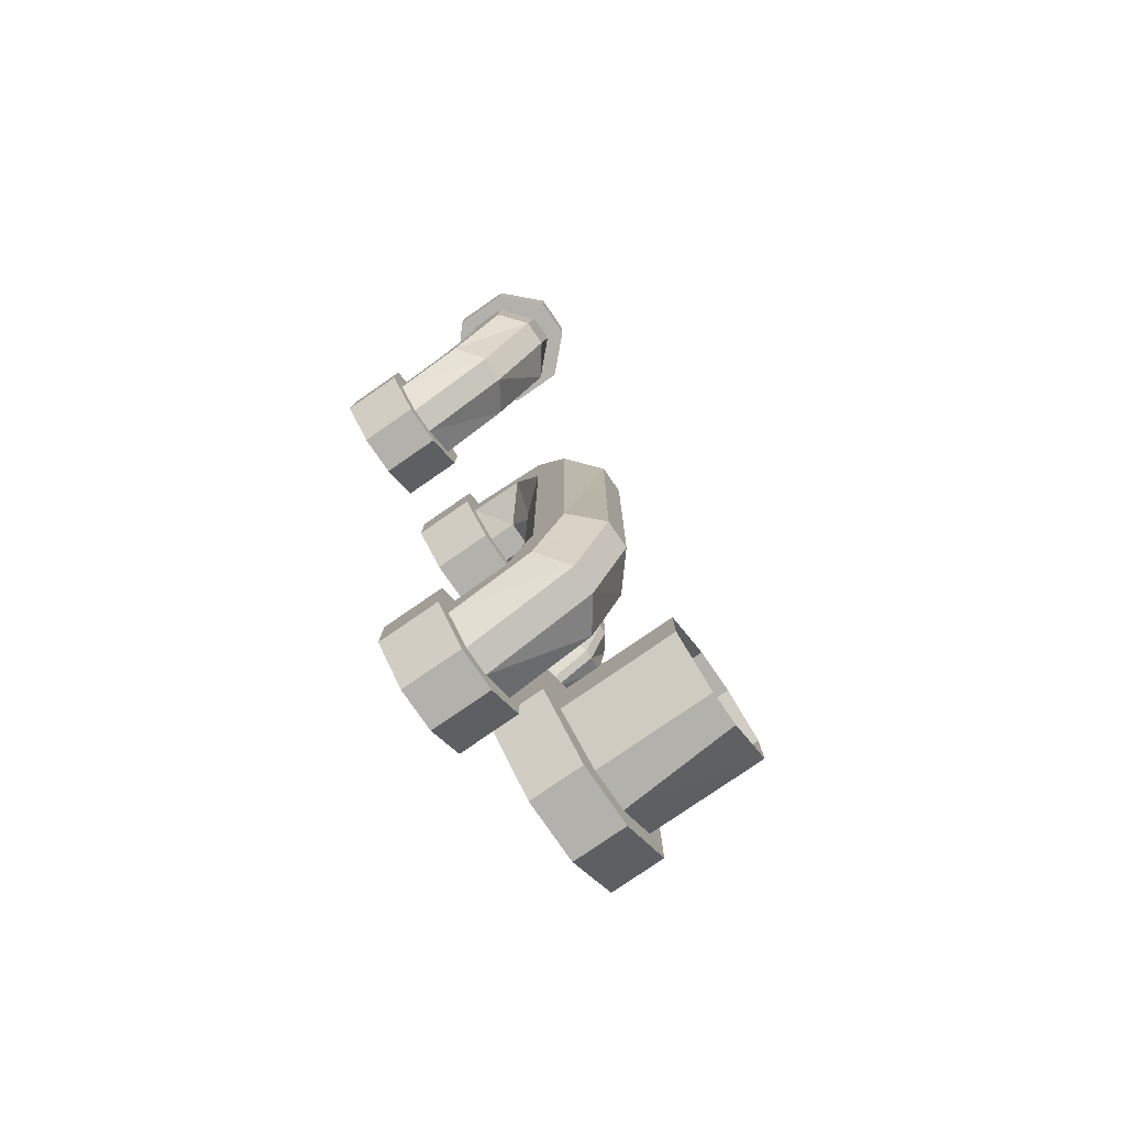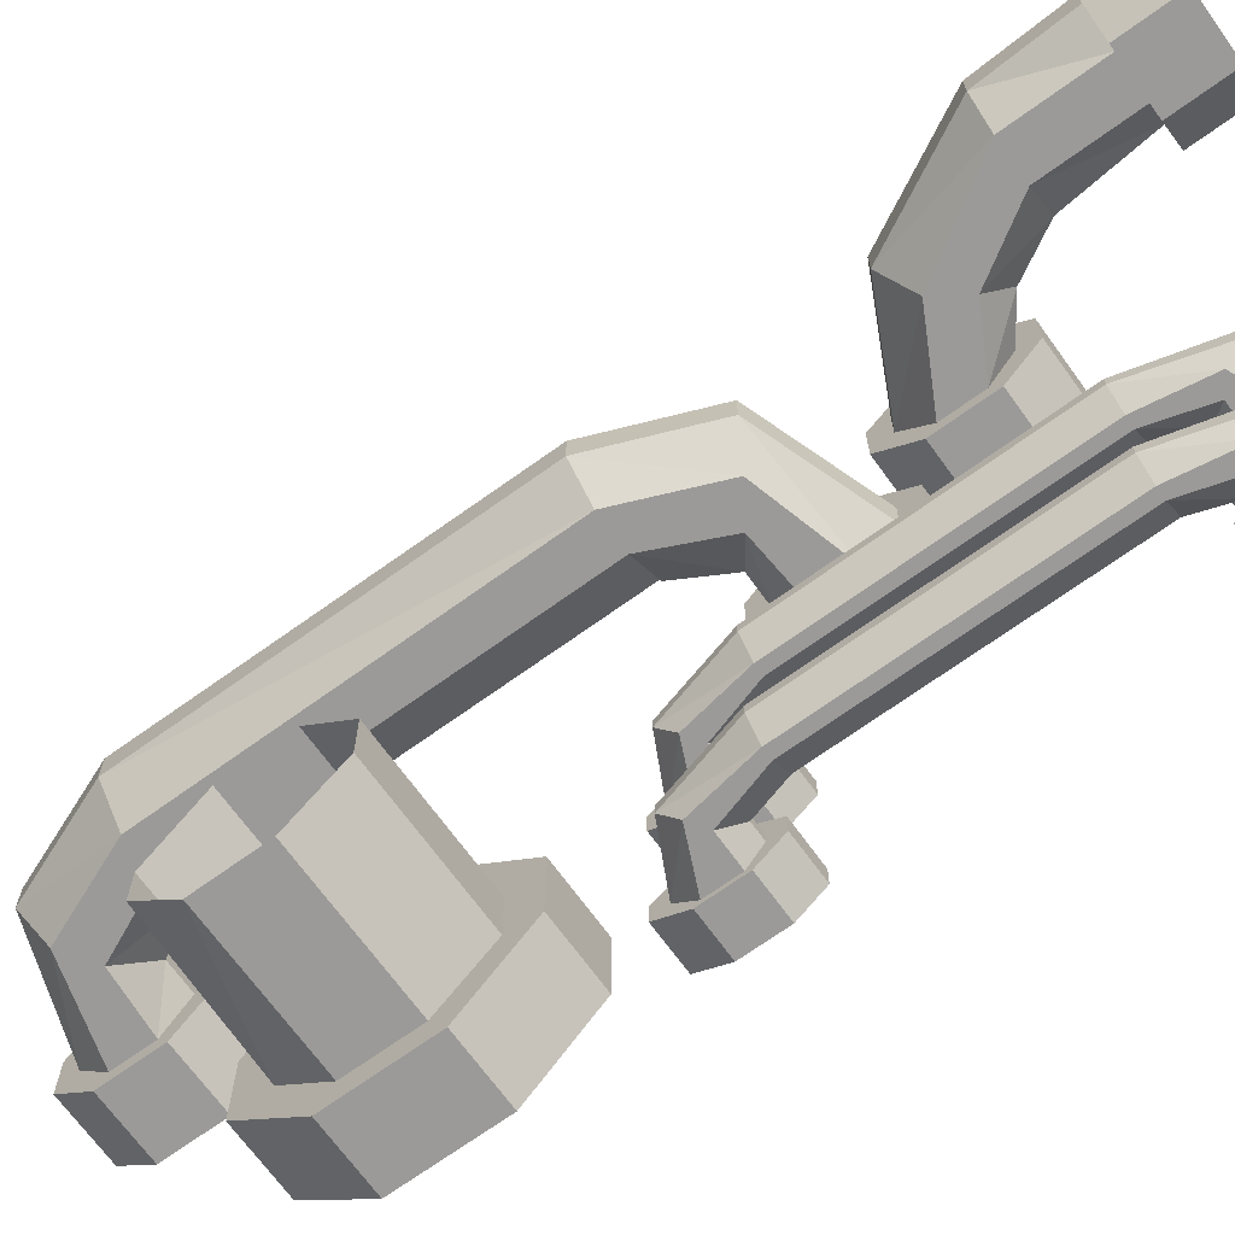
<metadata>
{"format":"obj","ext":"obj","renderer":"f3d","projection":"perspective","resolution":1024,"background":"white","views":[{"elev":-78.9,"azim":34.6,"up":"+Y"},{"elev":-69.4,"azim":125.9,"up":"+Z"}]}
</metadata>
<code>
v -0.2656 -1.297 0.1016
v -0.2109 -1.297 0.1016
v -0.2109 -0.7266 0.1016
v -0.2656 -0.7266 0.1016
v -0.3203 -1.297 0.05469
v -0.3594 -1.367 0.05469
v -0.3125 -1.398 0.1016
v -0.2656 -1.43 0.1016
v -0.1641 -1.297 0.05469
v -0.1641 -0.7266 0.04688
v -0.2266 -0.5703 0.04688
v -0.2656 -0.5938 0.1016
v -0.3125 -0.625 0.1016
v -0.3203 -0.7266 0.04688
v -0.3594 -0.6562 0.04688
v -0.3203 -0.7266 0
v -0.3594 -0.6562 0
v -0.2656 -0.7266 -0.04688
v -0.3125 -0.625 -0.04688
v -0.2109 -0.7266 -0.04688
v -0.2109 -1.297 -0.04688
v -0.2656 -1.297 -0.04688
v -0.3203 -0.7266 0.007812
v -0.3203 -1.297 0.007812
v -0.3203 -0.7266 0.05469
v -0.1641 -1.297 0.007812
v -0.1641 -0.7266 0
v -0.2266 -0.5703 0
v -0.4062 -0.5078 0
v -0.4062 -0.5078 0.04688
v -0.4062 -0.5547 0.1016
v -0.4062 -0.6172 0.1016
v -0.4062 -0.6562 0.04688
v -0.4062 -0.6562 0
v -0.4062 -0.6172 -0.04688
v -0.2656 -0.5938 -0.04688
v -0.2266 -1.453 0.007812
v -0.2656 -1.43 -0.04688
v -0.3125 -1.398 -0.04688
v -0.3594 -1.367 0.007812
v -0.4062 -1.367 0.007812
v -0.4062 -1.367 0.05469
v -0.4062 -1.406 0.1016
v -0.4062 -1.469 0.1016
v -0.2266 -1.453 0.05469
v -0.4062 -1.516 0.05469
v -0.4062 -1.516 0.007812
v -0.4062 -1.469 -0.04688
v -0.4062 -1.406 -0.04688
v -0.4062 -1.336 -0.007812
v -0.4062 -1.336 0.0625
v -0.4062 -1.391 0.125
v -0.4062 -1.484 0.125
v -0.4062 -1.547 0.0625
v -0.4062 -0.5547 -0.04688
v -0.4062 -0.4766 -0.007812
v -0.4062 -0.4766 0.0625
v -0.4062 -0.5391 0.125
v -0.4062 -0.6328 0.125
v -0.4062 -0.6875 0.0625
v -0.4062 -0.6875 -0.007812
v -0.4062 -0.6328 -0.07031
v -0.4062 -0.5391 -0.07031
v -0.5078 -0.6875 0.0625
v -0.5078 -0.6875 -0.007812
v -0.5078 -0.6328 -0.07031
v -0.5078 -0.5391 -0.07031
v -0.5078 -0.6328 0.125
v -0.5078 -0.5391 0.125
v -0.5078 -0.4766 0.0625
v -0.5078 -0.4766 -0.007812
v -0.5078 -1.336 -0.007812
v -0.5078 -1.336 0.0625
v -0.5078 -1.391 0.125
v -0.5078 -1.484 0.125
v -0.5078 -1.547 0.0625
v -0.4062 -1.547 -0.007812
v -0.4062 -1.484 -0.07031
v -0.4062 -1.391 -0.07031
v -0.5078 -1.391 -0.07031
v -0.5078 -1.484 -0.07031
v -0.5078 -1.547 -0.007812
v -0.1875 -1.227 -0.3281
v -0.1875 -1.227 -0.2656
v -0.4062 -1.227 -0.2656
v -0.4062 -1.227 -0.3438
v -0.1875 -1.148 -0.4219
v -0.4062 -1.148 -0.4219
v -0.1875 -1.047 -0.4219
v -0.4062 -1.047 -0.4219
v -0.1875 -0.9688 -0.3438
v -0.4062 -0.9688 -0.3438
v -0.1875 -0.9688 -0.2656
v -0.4062 -0.9688 -0.2656
v -0.1875 -1.047 -0.1719
v -0.4062 -1.047 -0.1719
v -0.1875 -1.148 -0.1719
v -0.4062 -1.148 -0.1719
v -0.4062 -1.281 -0.2344
v -0.4062 -1.281 -0.3516
v -0.4062 -1.172 -0.4609
v -0.4062 -1.023 -0.4609
v -0.4062 -0.9219 -0.3516
v -0.4062 -0.9219 -0.2344
v -0.4062 -1.023 -0.125
v -0.4062 -1.172 -0.125
v -0.5078 -1.172 -0.125
v -0.5078 -1.281 -0.2344
v -0.5078 -1.281 -0.3516
v -0.5078 -1.172 -0.4609
v -0.5078 -1.023 -0.4609
v -0.5078 -0.9219 -0.3516
v -0.5078 -0.9219 -0.2344
v -0.5078 -1.023 -0.125
v -0.3359 -1.047 -0.4219
v -0.3359 -0.9688 -0.3438
v -0.3359 -0.9688 -0.2656
v -0.3359 -1.047 -0.1719
v -0.3359 -1.148 -0.1719
v -0.3359 -1.227 -0.2656
v -0.3359 -1.227 -0.3281
v -0.3359 -1.148 -0.4219
v -0.4141 -1.227 -0.3438
v -0.4141 -1.227 -0.2656
v -0.1953 -1.227 -0.2656
v -0.1953 -1.227 -0.3281
v -0.4141 -1.148 -0.4219
v -0.1953 -1.148 -0.4219
v -0.4141 -1.047 -0.4219
v -0.1953 -1.047 -0.4219
v -0.4141 -0.9688 -0.3438
v -0.1953 -0.9688 -0.3438
v -0.4141 -0.9688 -0.2656
v -0.1953 -0.9688 -0.2656
v -0.4141 -1.047 -0.1719
v -0.1953 -1.047 -0.1719
v -0.4141 -1.148 -0.1719
v -0.1953 -1.148 -0.1719
v -0.3125 -0.2344 0.2578
v -0.3125 -0.2344 0.3047
v -0.2969 -0.09375 0.2969
v -0.2969 -0.09375 0.25
v -0.2578 -0.2344 0.2031
v -0.3203 -0.3359 0.2031
v -0.3516 -0.3047 0.2578
v -0.3516 -0.3047 0.3047
v -0.2578 -0.2344 0.3516
v -0.2578 -0.09375 0.3516
v -0.3281 -0.09375 0.3125
v -0.3281 -0.09375 0.2422
v -0.2734 -0.09375 0.1797
v -0.2578 -0.09375 0.2031
v -0.1953 -0.2344 0.2031
v -0.2891 -0.3828 0.2031
v -0.4062 -0.4453 0.2031
v -0.4062 -0.3828 0.2031
v -0.4062 -0.3438 0.2578
v -0.4062 -0.3438 0.3047
v -0.3203 -0.3359 0.3516
v -0.1953 -0.2344 0.3516
v -0.1953 -0.09375 0.3516
v -0.2734 -0.09375 0.375
v -0.2734 0 0.375
v -0.3281 0 0.3125
v -0.3281 0 0.2422
v -0.2734 0 0.1797
v -0.1797 -0.09375 0.1797
v -0.1953 -0.09375 0.2031
v -0.1562 -0.2344 0.2578
v -0.25 -0.4141 0.2578
v -0.4062 -0.4922 0.2578
v -0.4062 -0.4609 0.1797
v -0.4062 -0.3672 0.1797
v -0.4062 -0.3125 0.2422
v -0.4062 -0.3125 0.3125
v -0.4062 -0.3672 0.375
v -0.4062 -0.3828 0.3516
v -0.2891 -0.3828 0.3516
v -0.1562 -0.2344 0.3047
v -0.1484 -0.09375 0.2969
v -0.1797 -0.09375 0.375
v -0.1797 0 0.375
v -0.1484 -0.09375 0.25
v -0.1172 -0.09375 0.3125
v -0.1172 0 0.3125
v -0.1172 -0.09375 0.2422
v -0.1172 0 0.2422
v -0.1797 0 0.1797
v -0.25 -0.4141 0.3047
v -0.4062 -0.4922 0.3047
v -0.4062 -0.5234 0.2422
v -0.5078 -0.5234 0.2422
v -0.5078 -0.4609 0.1797
v -0.5078 -0.3672 0.1797
v -0.5078 -0.3125 0.2422
v -0.5078 -0.3125 0.3125
v -0.5078 -0.3672 0.375
v -0.4062 -0.4609 0.375
v -0.4062 -0.4453 0.3516
v -0.4062 -0.5234 0.3125
v -0.5078 -0.5234 0.3125
v -0.5078 -0.4609 0.375
v -0.375 -0.6562 -0.3672
v -0.3594 -0.6562 -0.3672
v -0.3594 -0.2578 -0.3672
v -0.375 -0.2578 -0.3672
v -0.4062 -0.6562 -0.3906
v -0.4219 -0.7109 -0.3906
v -0.3984 -0.7344 -0.3672
v -0.375 -0.75 -0.3672
v -0.3359 -0.6562 -0.3906
v -0.3359 -0.2578 -0.3906
v -0.3672 -0.1406 -0.3906
v -0.375 -0.1641 -0.3672
v -0.3984 -0.1797 -0.3672
v -0.4062 -0.2578 -0.3906
v -0.4062 -0.6562 -0.4062
v -0.4219 -0.7109 -0.4062
v -0.4453 -0.7109 -0.4062
v -0.4453 -0.7109 -0.3906
v -0.4453 -0.7344 -0.3672
v -0.4453 -0.7812 -0.3672
v -0.3672 -0.7734 -0.3906
v -0.3359 -0.6562 -0.4062
v -0.3359 -0.2578 -0.4062
v -0.3672 -0.1406 -0.4141
v -0.4453 -0.1016 -0.4141
v -0.4453 -0.1016 -0.3906
v -0.4453 -0.1328 -0.3672
v -0.4453 -0.1797 -0.3672
v -0.4219 -0.2031 -0.3906
v -0.4062 -0.2578 -0.4062
v -0.375 -0.6562 -0.4375
v -0.3984 -0.7344 -0.4375
v -0.4453 -0.7344 -0.4375
v -0.4453 -0.6875 -0.4141
v -0.4453 -0.6875 -0.3828
v -0.4453 -0.7266 -0.3516
v -0.4453 -0.7891 -0.3516
v -0.4453 -0.8359 -0.3828
v -0.4453 -0.8125 -0.3906
v -0.3672 -0.7734 -0.4062
v -0.3594 -0.6562 -0.4375
v -0.3594 -0.2578 -0.4375
v -0.375 -0.1641 -0.4375
v -0.4453 -0.1328 -0.4375
v -0.4453 -0.07812 -0.4141
v -0.4453 -0.07812 -0.3828
v -0.4453 -0.1172 -0.3516
v -0.4453 -0.1875 -0.3516
v -0.4453 -0.2266 -0.3828
v -0.4453 -0.2031 -0.3906
v -0.4219 -0.2031 -0.4141
v -0.375 -0.2578 -0.4375
v -0.375 -0.75 -0.4375
v -0.4453 -0.7812 -0.4375
v -0.4453 -0.7266 -0.4453
v -0.5078 -0.7266 -0.4453
v -0.5078 -0.6875 -0.4141
v -0.5078 -0.6875 -0.3828
v -0.5078 -0.7266 -0.3516
v -0.5078 -0.7891 -0.3516
v -0.5078 -0.8359 -0.3828
v -0.4453 -0.8359 -0.4141
v -0.4453 -0.8125 -0.4062
v -0.3984 -0.1797 -0.4375
v -0.4453 -0.1797 -0.4375
v -0.4453 -0.1172 -0.4453
v -0.5078 -0.1172 -0.4453
v -0.5078 -0.07812 -0.4141
v -0.5078 -0.07812 -0.3828
v -0.5078 -0.1172 -0.3516
v -0.5078 -0.1875 -0.3516
v -0.5078 -0.2266 -0.3828
v -0.4453 -0.2266 -0.4141
v -0.4453 -0.2031 -0.4141
v -0.4453 -0.1875 -0.4453
v -0.5078 -0.1875 -0.4453
v -0.5078 -0.2266 -0.4141
v -0.4453 -0.7891 -0.4453
v -0.5078 -0.7891 -0.4453
v -0.5078 -0.8359 -0.4141
v -0.375 -0.6562 -0.1719
v -0.3594 -0.6562 -0.1719
v -0.3594 -0.2578 -0.1719
v -0.375 -0.2578 -0.1719
v -0.4062 -0.6562 -0.1953
v -0.4219 -0.7109 -0.1953
v -0.3984 -0.7344 -0.1719
v -0.375 -0.75 -0.1719
v -0.3359 -0.6562 -0.1953
v -0.3359 -0.2578 -0.1953
v -0.3672 -0.1406 -0.1953
v -0.375 -0.1641 -0.1719
v -0.3984 -0.1797 -0.1719
v -0.4062 -0.2578 -0.1953
v -0.4062 -0.6562 -0.2109
v -0.4219 -0.7109 -0.2109
v -0.4453 -0.7109 -0.2109
v -0.4453 -0.7109 -0.1953
v -0.4453 -0.7344 -0.1719
v -0.4453 -0.7812 -0.1719
v -0.3672 -0.7734 -0.1953
v -0.3359 -0.6562 -0.2109
v -0.3359 -0.2578 -0.2109
v -0.3672 -0.1406 -0.2188
v -0.4453 -0.1016 -0.2188
v -0.4453 -0.1016 -0.1953
v -0.4453 -0.1328 -0.1719
v -0.4453 -0.1797 -0.1719
v -0.4219 -0.2031 -0.1953
v -0.4062 -0.2578 -0.2109
v -0.375 -0.6562 -0.2422
v -0.3984 -0.7344 -0.2422
v -0.4453 -0.7344 -0.2422
v -0.4453 -0.6875 -0.2188
v -0.4453 -0.6875 -0.1875
v -0.4453 -0.7266 -0.1562
v -0.4453 -0.7891 -0.1562
v -0.4453 -0.8359 -0.1875
v -0.4453 -0.8125 -0.1953
v -0.3672 -0.7734 -0.2109
v -0.3594 -0.6562 -0.2422
v -0.3594 -0.2578 -0.2422
v -0.375 -0.1641 -0.2422
v -0.4453 -0.1328 -0.2422
v -0.4453 -0.07812 -0.2188
v -0.4453 -0.07812 -0.1875
v -0.4453 -0.1172 -0.1562
v -0.4453 -0.1875 -0.1562
v -0.4453 -0.2266 -0.1875
v -0.4453 -0.2031 -0.1953
v -0.4219 -0.2031 -0.2188
v -0.375 -0.2578 -0.2422
v -0.375 -0.75 -0.2422
v -0.4453 -0.7812 -0.2422
v -0.4453 -0.7266 -0.25
v -0.5078 -0.7266 -0.25
v -0.5078 -0.6875 -0.2188
v -0.5078 -0.6875 -0.1875
v -0.5078 -0.7266 -0.1562
v -0.5078 -0.7891 -0.1562
v -0.5078 -0.8359 -0.1875
v -0.4453 -0.8359 -0.2188
v -0.4453 -0.8125 -0.2109
v -0.3984 -0.1797 -0.2422
v -0.4453 -0.1797 -0.2422
v -0.4453 -0.1172 -0.25
v -0.5078 -0.1172 -0.25
v -0.5078 -0.07812 -0.2188
v -0.5078 -0.07812 -0.1875
v -0.5078 -0.1172 -0.1562
v -0.5078 -0.1875 -0.1562
v -0.5078 -0.2266 -0.1875
v -0.4453 -0.2266 -0.2188
v -0.4453 -0.2031 -0.2188
v -0.4453 -0.1875 -0.25
v -0.5078 -0.1875 -0.25
v -0.5078 -0.2266 -0.2188
v -0.4453 -0.7891 -0.25
v -0.5078 -0.7891 -0.25
v -0.5078 -0.8359 -0.2188
f 1 2 3
f 1 3 4
f 1 4 5
f 1 5 6
f 1 6 7
f 1 7 2
f 2 7 8
f 2 8 9
f 2 9 10
f 2 10 3
f 3 10 11
f 3 11 12
f 3 12 4
f 4 12 13
f 4 13 14
f 14 13 15
f 14 15 16
f 16 15 17
f 16 17 18
f 18 17 19
f 18 19 20
f 18 20 21
f 18 21 22
f 18 22 23
f 23 22 24
f 23 24 25
f 25 24 5
f 25 5 4
f 9 26 27
f 9 27 10
f 10 27 28
f 10 28 11
f 11 28 29
f 11 29 30
f 11 30 12
f 12 30 31
f 12 31 13
f 13 31 32
f 13 32 15
f 15 32 33
f 15 33 17
f 17 33 34
f 17 34 19
f 19 34 35
f 19 35 36
f 19 36 20
f 20 36 27
f 20 27 26
f 20 26 21
f 21 26 37
f 21 37 38
f 21 38 22
f 22 38 39
f 22 39 24
f 24 39 40
f 24 40 5
f 5 40 6
f 6 40 41
f 6 41 42
f 6 42 7
f 7 42 43
f 7 43 8
f 8 43 44
f 8 44 45
f 8 45 9
f 9 45 26
f 26 45 37
f 37 45 46
f 37 46 47
f 37 47 38
f 38 47 48
f 38 48 39
f 39 48 49
f 39 49 40
f 40 49 41
f 41 49 50
f 41 50 51
f 41 51 42
f 42 51 52
f 42 52 43
f 43 52 53
f 43 53 44
f 44 53 54
f 44 54 46
f 44 46 45
f 27 36 28
f 28 36 55
f 28 55 29
f 29 55 56
f 29 56 57
f 29 57 30
f 30 57 58
f 30 58 31
f 31 58 59
f 31 59 32
f 32 59 60
f 32 60 33
f 33 60 61
f 33 61 34
f 34 61 62
f 34 62 35
f 35 62 63
f 35 63 55
f 35 55 36
f 61 60 64
f 61 64 65
f 61 65 62
f 62 65 66
f 62 66 63
f 63 66 67
f 63 67 56
f 63 56 55
f 60 59 68
f 60 68 64
f 59 58 69
f 59 69 68
f 58 57 70
f 58 70 69
f 57 56 71
f 57 71 70
f 56 67 71
f 51 50 72
f 51 72 73
f 51 73 52
f 52 73 74
f 52 74 53
f 53 74 75
f 53 75 54
f 54 75 76
f 54 76 77
f 54 77 46
f 46 77 47
f 47 77 78
f 47 78 48
f 48 78 79
f 48 79 49
f 49 79 50
f 50 79 80
f 50 80 72
f 79 78 81
f 79 81 80
f 78 77 82
f 78 82 81
f 77 76 82
f 83 84 85
f 83 85 86
f 83 86 87
f 87 86 88
f 87 88 89
f 89 88 90
f 89 90 91
f 91 90 92
f 91 92 93
f 93 92 94
f 93 94 95
f 95 94 96
f 95 96 97
f 97 96 98
f 97 98 84
f 84 98 85
f 85 98 99
f 85 99 100
f 85 100 86
f 86 100 101
f 86 101 88
f 88 101 102
f 88 102 90
f 90 102 103
f 90 103 92
f 92 103 104
f 92 104 94
f 94 104 105
f 94 105 96
f 96 105 106
f 96 106 98
f 98 106 99
f 99 106 107
f 99 107 108
f 99 108 100
f 100 108 109
f 100 109 101
f 101 109 110
f 101 110 102
f 102 110 111
f 102 111 103
f 103 111 112
f 103 112 104
f 104 112 113
f 104 113 105
f 105 113 114
f 105 114 106
f 106 114 107
f 123 124 125
f 123 125 126
f 123 126 127
f 127 126 128
f 127 128 129
f 129 128 130
f 129 130 131
f 131 130 132
f 131 132 133
f 133 132 134
f 133 134 135
f 135 134 136
f 135 136 137
f 137 136 138
f 137 138 124
f 124 138 125
f 139 140 141
f 139 141 142
f 139 142 143
f 139 143 144
f 139 144 145
f 139 145 140
f 140 145 146
f 140 146 147
f 140 147 148
f 140 148 141
f 141 148 149
f 141 149 150
f 141 150 142
f 142 150 151
f 142 151 152
f 142 152 143
f 143 152 153
f 143 153 154
f 143 154 144
f 144 154 155
f 144 155 156
f 144 156 145
f 145 156 157
f 145 157 146
f 146 157 158
f 146 158 159
f 146 159 147
f 147 159 160
f 147 160 161
f 147 161 148
f 148 161 162
f 148 162 149
f 149 162 163
f 149 163 164
f 149 164 150
f 150 164 165
f 150 165 151
f 151 165 166
f 151 166 167
f 151 167 152
f 152 167 168
f 152 168 153
f 153 168 169
f 153 169 170
f 153 170 154
f 154 170 171
f 154 171 155
f 155 171 172
f 155 172 173
f 155 173 156
f 156 173 174
f 156 174 157
f 157 174 175
f 157 175 158
f 158 175 176
f 158 176 177
f 158 177 159
f 159 177 178
f 159 178 160
f 160 178 179
f 160 179 180
f 160 180 161
f 161 180 181
f 161 181 162
f 162 181 182
f 162 182 163
f 179 169 183
f 179 183 180
f 180 183 184
f 180 184 181
f 181 184 185
f 181 185 182
f 169 168 183
f 183 168 186
f 183 186 184
f 184 186 187
f 184 187 185
f 186 167 188
f 186 188 187
f 167 166 188
f 168 167 186
f 169 179 189
f 169 189 170
f 170 189 190
f 170 190 171
f 171 190 191
f 171 191 172
f 172 191 192
f 172 192 193
f 172 193 173
f 173 193 194
f 173 194 174
f 174 194 195
f 174 195 175
f 175 195 196
f 175 196 176
f 176 196 197
f 176 197 198
f 176 198 177
f 177 198 199
f 177 199 178
f 178 199 189
f 178 189 179
f 189 199 190
f 190 199 200
f 190 200 191
f 191 200 201
f 191 201 192
f 200 198 202
f 200 202 201
f 198 197 202
f 199 198 200
f 203 204 205
f 203 205 206
f 203 206 207
f 203 207 208
f 203 208 209
f 203 209 204
f 204 209 210
f 204 210 211
f 204 211 212
f 204 212 205
f 205 212 213
f 205 213 214
f 205 214 206
f 206 214 215
f 206 215 216
f 206 216 207
f 207 216 217
f 207 217 218
f 207 218 208
f 208 218 219
f 208 219 220
f 208 220 209
f 209 220 221
f 209 221 210
f 210 221 222
f 210 222 223
f 210 223 211
f 211 223 224
f 211 224 225
f 211 225 212
f 212 225 226
f 212 226 213
f 213 226 227
f 213 227 228
f 213 228 214
f 214 228 229
f 214 229 215
f 215 229 230
f 215 230 231
f 215 231 216
f 216 231 232
f 216 232 217
f 217 232 233
f 217 233 234
f 217 234 218
f 218 234 235
f 218 235 219
f 219 235 236
f 219 236 237
f 219 237 220
f 220 237 238
f 220 238 221
f 221 238 239
f 221 239 222
f 222 239 240
f 222 240 241
f 222 241 223
f 223 241 242
f 223 242 224
f 224 242 243
f 224 243 244
f 224 244 225
f 225 244 245
f 225 245 226
f 226 245 246
f 226 246 227
f 227 246 247
f 227 247 248
f 227 248 228
f 228 248 249
f 228 249 229
f 229 249 250
f 229 250 230
f 230 250 251
f 230 251 252
f 230 252 231
f 231 252 253
f 231 253 232
f 232 253 254
f 232 254 233
f 233 254 243
f 233 243 255
f 233 255 234
f 234 255 256
f 234 256 235
f 235 256 257
f 235 257 236
f 236 257 258
f 236 258 259
f 236 259 237
f 237 259 260
f 237 260 238
f 238 260 261
f 238 261 239
f 239 261 262
f 239 262 240
f 240 262 263
f 240 263 264
f 240 264 241
f 241 264 265
f 241 265 242
f 242 265 255
f 242 255 243
f 243 254 244
f 244 254 266
f 244 266 245
f 245 266 267
f 245 267 246
f 246 267 268
f 246 268 247
f 247 268 269
f 247 269 270
f 247 270 248
f 248 270 271
f 248 271 249
f 249 271 272
f 249 272 250
f 250 272 273
f 250 273 251
f 251 273 274
f 251 274 275
f 251 275 252
f 252 275 276
f 252 276 253
f 253 276 266
f 253 266 254
f 266 276 267
f 267 276 277
f 267 277 268
f 268 277 278
f 268 278 269
f 275 274 279
f 275 279 277
f 275 277 276
f 277 279 278
f 255 265 256
f 256 265 280
f 256 280 257
f 257 280 281
f 257 281 258
f 280 264 282
f 280 282 281
f 264 263 282
f 265 264 280
f 283 284 285
f 283 285 286
f 283 286 287
f 283 287 288
f 283 288 289
f 283 289 284
f 284 289 290
f 284 290 291
f 284 291 292
f 284 292 285
f 285 292 293
f 285 293 294
f 285 294 286
f 286 294 295
f 286 295 296
f 286 296 287
f 287 296 297
f 287 297 298
f 287 298 288
f 288 298 299
f 288 299 300
f 288 300 289
f 289 300 301
f 289 301 290
f 290 301 302
f 290 302 303
f 290 303 291
f 291 303 304
f 291 304 305
f 291 305 292
f 292 305 306
f 292 306 293
f 293 306 307
f 293 307 308
f 293 308 294
f 294 308 309
f 294 309 295
f 295 309 310
f 295 310 311
f 295 311 296
f 296 311 312
f 296 312 297
f 297 312 313
f 297 313 314
f 297 314 298
f 298 314 315
f 298 315 299
f 299 315 316
f 299 316 317
f 299 317 300
f 300 317 318
f 300 318 301
f 301 318 319
f 301 319 302
f 302 319 320
f 302 320 321
f 302 321 303
f 303 321 322
f 303 322 304
f 304 322 323
f 304 323 324
f 304 324 305
f 305 324 325
f 305 325 306
f 306 325 326
f 306 326 307
f 307 326 327
f 307 327 328
f 307 328 308
f 308 328 329
f 308 329 309
f 309 329 330
f 309 330 310
f 310 330 331
f 310 331 332
f 310 332 311
f 311 332 333
f 311 333 312
f 312 333 334
f 312 334 313
f 313 334 323
f 313 323 335
f 313 335 314
f 314 335 336
f 314 336 315
f 315 336 337
f 315 337 316
f 316 337 338
f 316 338 339
f 316 339 317
f 317 339 340
f 317 340 318
f 318 340 341
f 318 341 319
f 319 341 342
f 319 342 320
f 320 342 343
f 320 343 344
f 320 344 321
f 321 344 345
f 321 345 322
f 322 345 335
f 322 335 323
f 323 334 324
f 324 334 346
f 324 346 325
f 325 346 347
f 325 347 326
f 326 347 348
f 326 348 327
f 327 348 349
f 327 349 350
f 327 350 328
f 328 350 351
f 328 351 329
f 329 351 352
f 329 352 330
f 330 352 353
f 330 353 331
f 331 353 354
f 331 354 355
f 331 355 332
f 332 355 356
f 332 356 333
f 333 356 346
f 333 346 334
f 346 356 347
f 347 356 357
f 347 357 348
f 348 357 358
f 348 358 349
f 355 354 359
f 355 359 357
f 355 357 356
f 357 359 358
f 335 345 336
f 336 345 360
f 336 360 337
f 337 360 361
f 337 361 338
f 360 344 362
f 360 362 361
f 344 343 362
f 345 344 360
f 115 116 117
f 115 117 118
f 115 118 119
f 115 119 120
f 115 120 121
f 115 121 122

</code>
